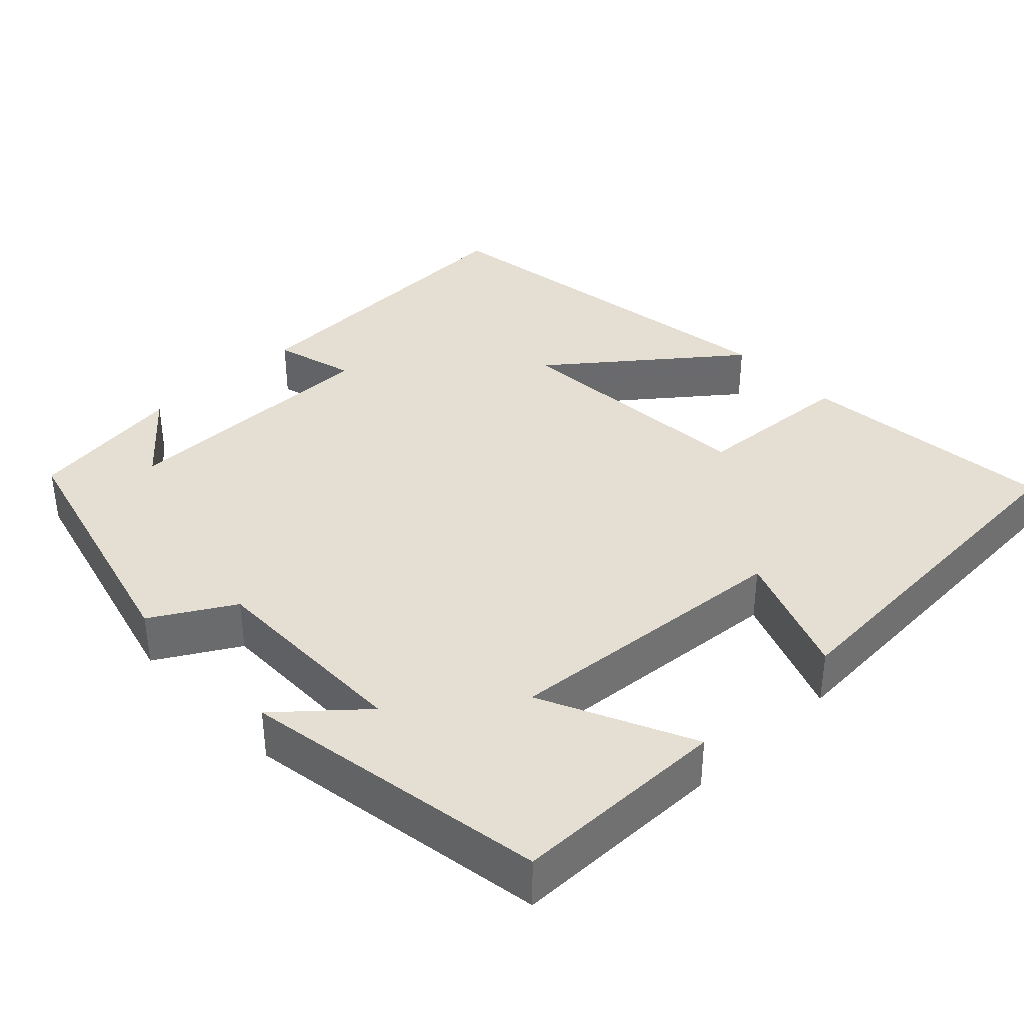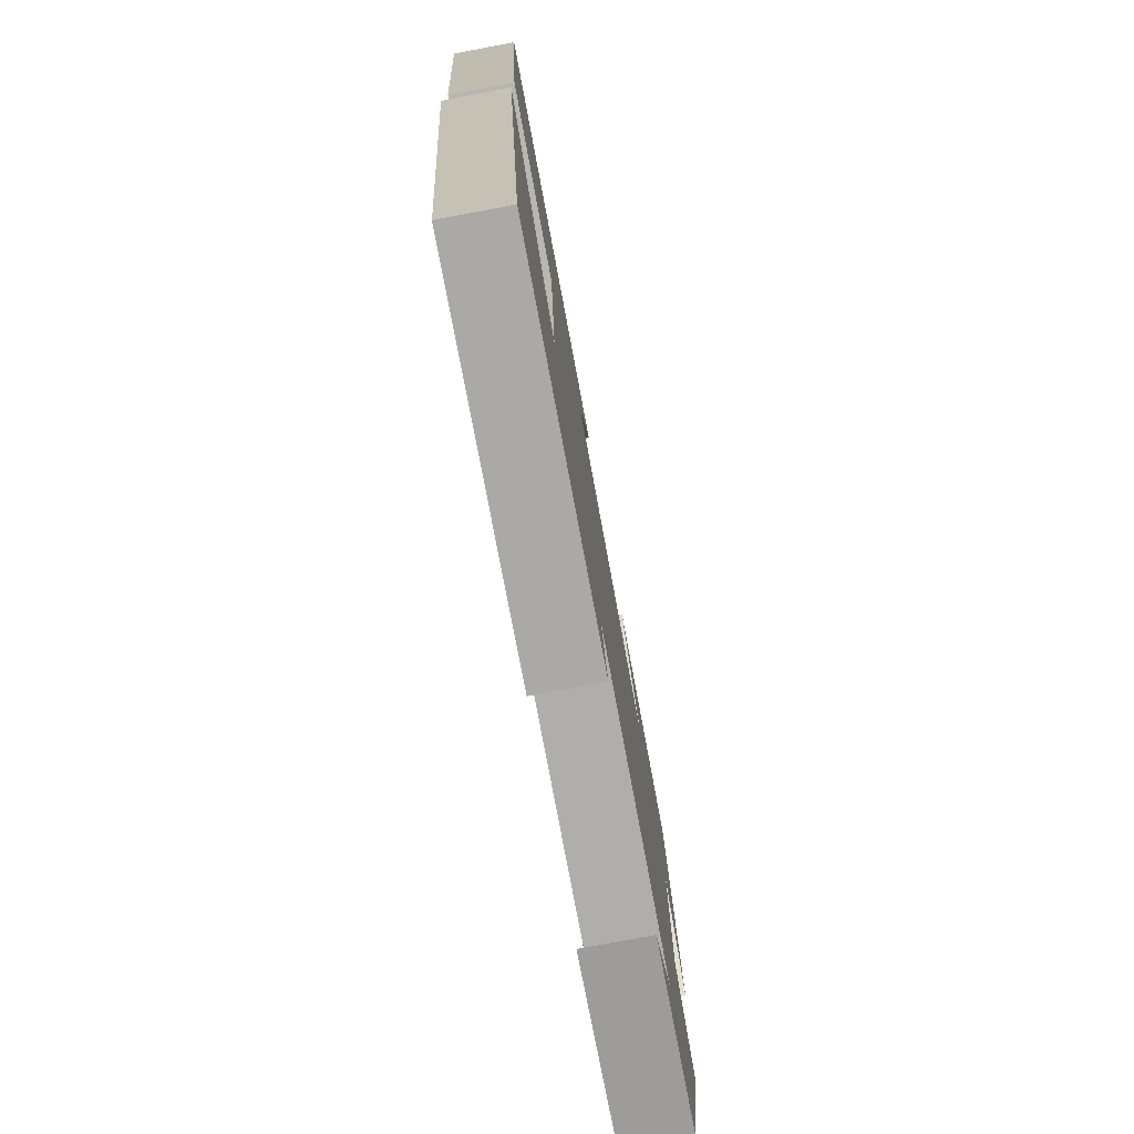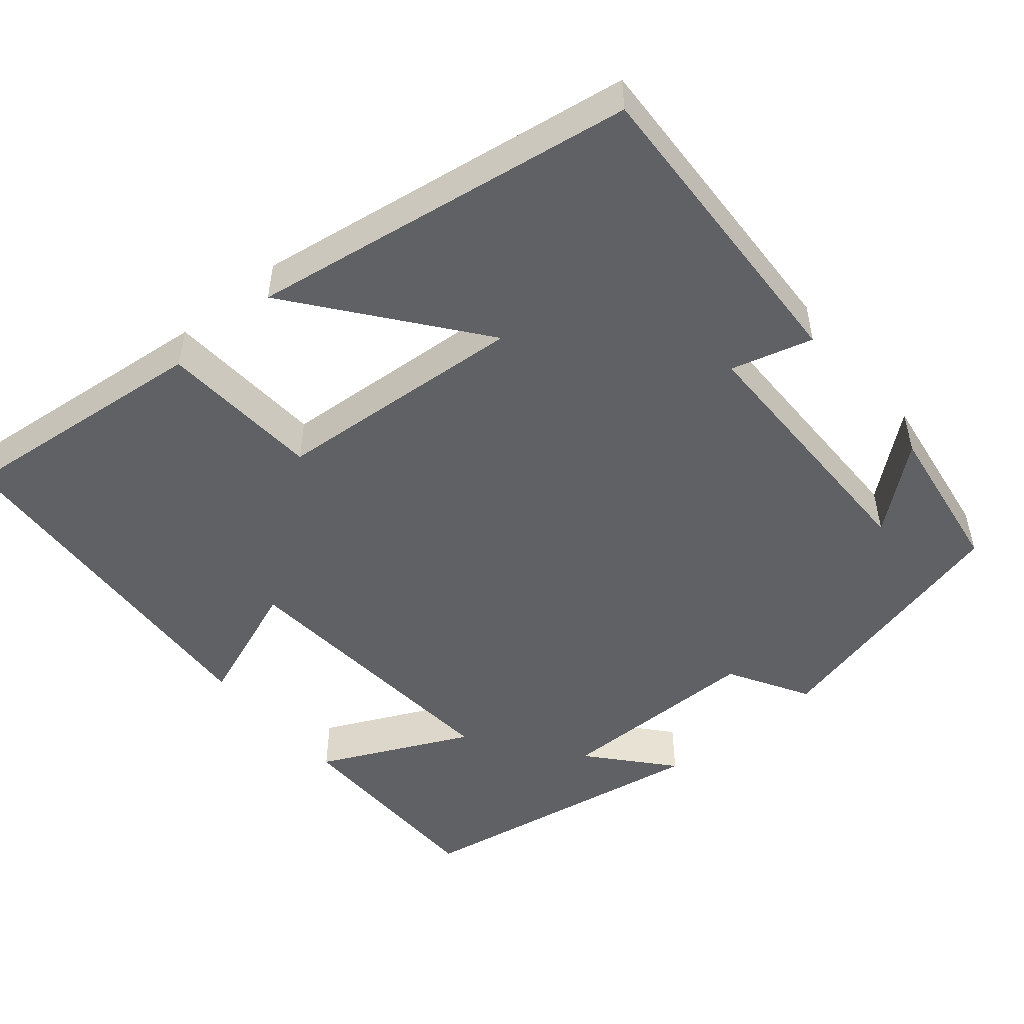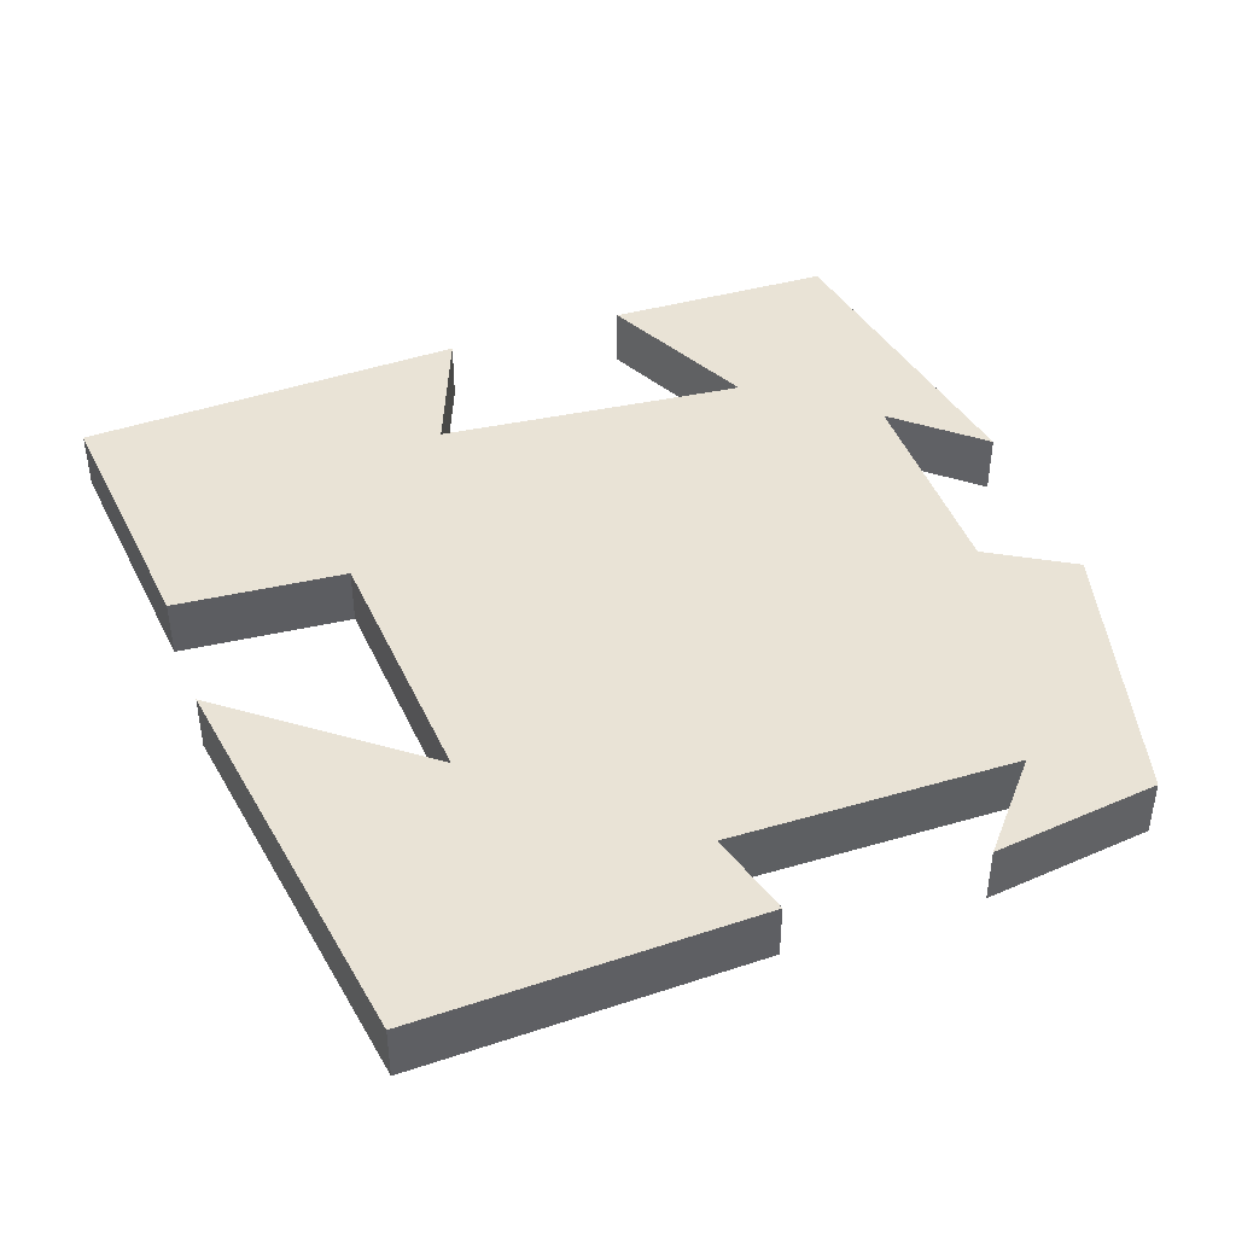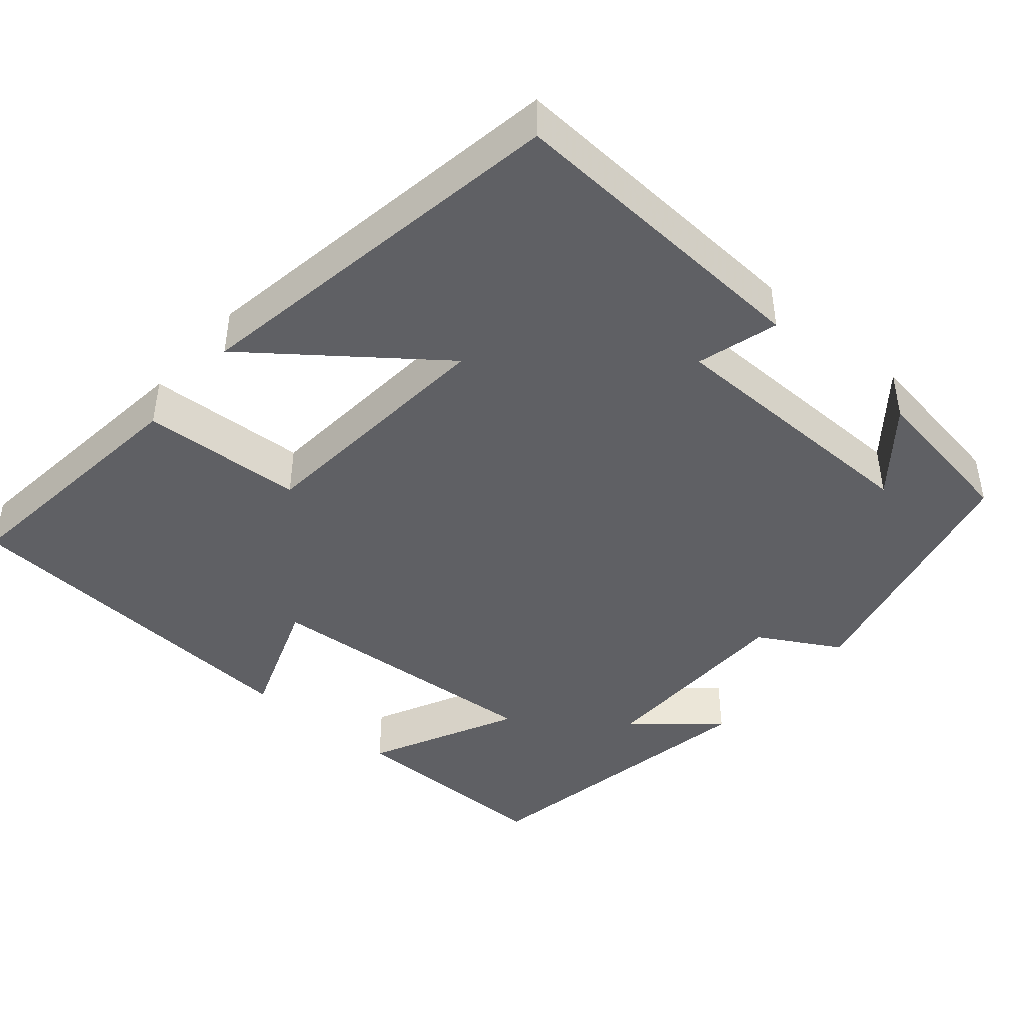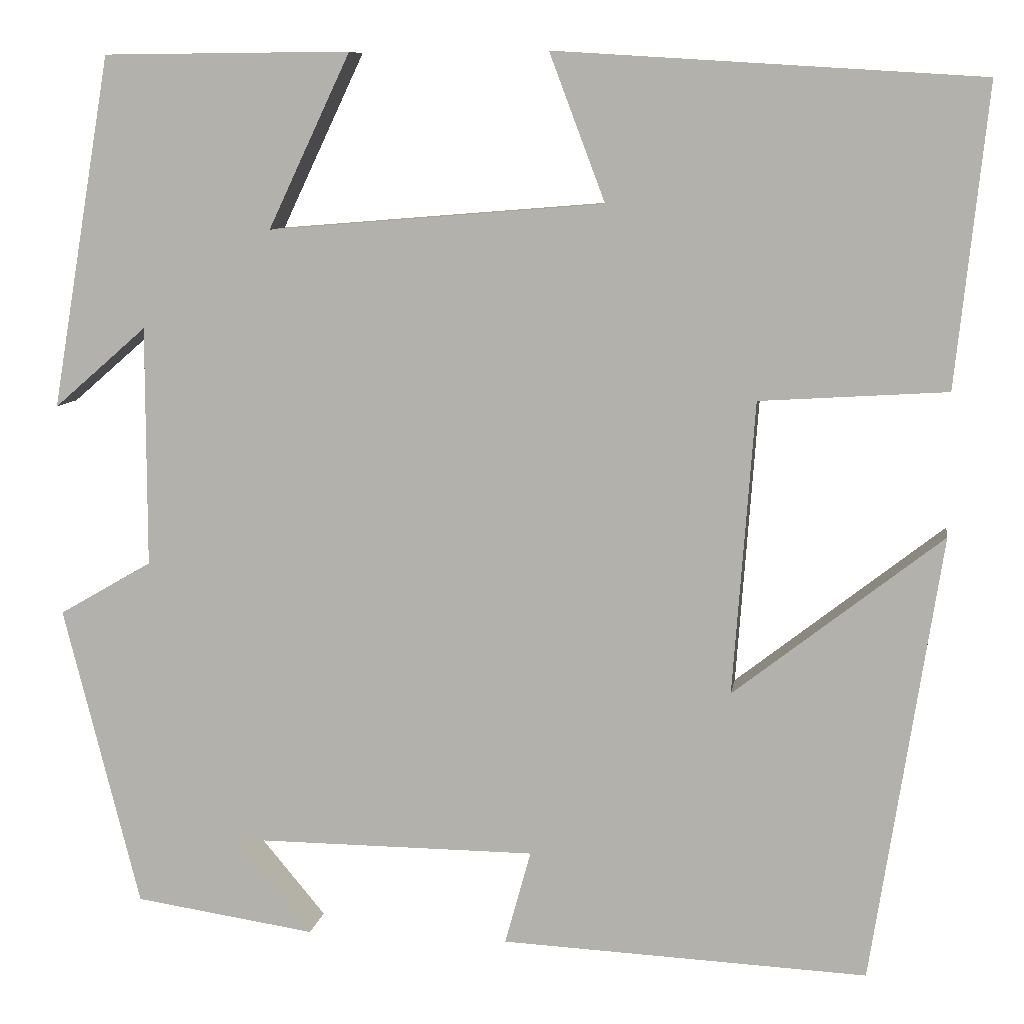
<metadata>
{"format":"obj","ext":"obj","renderer":"f3d","projection":"perspective","resolution":1024,"background":"white","views":[{"elev":37.2,"azim":-43.5,"up":"+Y"},{"elev":-78.2,"azim":100.6,"up":"+Z"},{"elev":-49.7,"azim":130.0,"up":"+Y"},{"elev":42.3,"azim":161.0,"up":"+Y"},{"elev":-43.6,"azim":139.0,"up":"+Y"},{"elev":8.6,"azim":8.7,"up":"+Z"}]}
</metadata>
<code>
v -0.433 0.07 0.498
v -0.157 0.07 0.5
v -0.249 0.07 0.306
v 0.125 0.07 0.336
v 0.063 0.07 0.5
v 0.535 0.07 0.47
v 0.5 0.07 0.137
v 0.292 0.07 0.124
v 0.268 0.07 -0.202
v 0.5 0.07 -0.021
v 0.423 0.07 -0.519
v 0.015 0.07 -0.5
v 0.044 0.07 -0.395
v -0.302 0.07 -0.393
v -0.213 0.07 -0.5
v -0.415 0.07 -0.47
v -0.5 0.07 -0.133
v -0.396 0.07 -0.073
v -0.396 0.07 0.195
v -0.5 0.07 0.105
v -0.433 0 0.498
v -0.157 0 0.5
v -0.249 0 0.306
v 0.125 0 0.336
v 0.063 0 0.5
v 0.535 0 0.47
v 0.5 0 0.137
v 0.292 0 0.124
v 0.268 0 -0.202
v 0.5 0 -0.021
v 0.423 0 -0.519
v 0.015 0 -0.5
v 0.044 0 -0.395
v -0.302 0 -0.393
v -0.213 0 -0.5
v -0.415 0 -0.47
v -0.5 0 -0.133
v -0.396 0 -0.073
v -0.396 0 0.195
v -0.5 0 0.105
f 19 20 1 2
f 16 17 18
f 14 15 16
f 14 16 18
f 13 14 18 19
f 9 10 11 12
f 8 9 12 13
f 5 6 7 8
f 4 5 8
f 3 4 8 13
f 19 2 3
f 3 13 19
f 22 21 40 39
f 38 37 36
f 36 35 34
f 38 36 34
f 39 38 34 33
f 32 31 30 29
f 33 32 29 28
f 28 27 26 25
f 28 25 24
f 33 28 24 23
f 23 22 39
f 39 33 23
f 1 21 22 2
f 2 22 23 3
f 3 23 24 4
f 4 24 25 5
f 5 25 26 6
f 6 26 27 7
f 7 27 28 8
f 8 28 29 9
f 9 29 30 10
f 10 30 31 11
f 11 31 32 12
f 12 32 33 13
f 13 33 34 14
f 14 34 35 15
f 15 35 36 16
f 16 36 37 17
f 17 37 38 18
f 18 38 39 19
f 19 39 40 20
f 20 40 21 1

</code>
